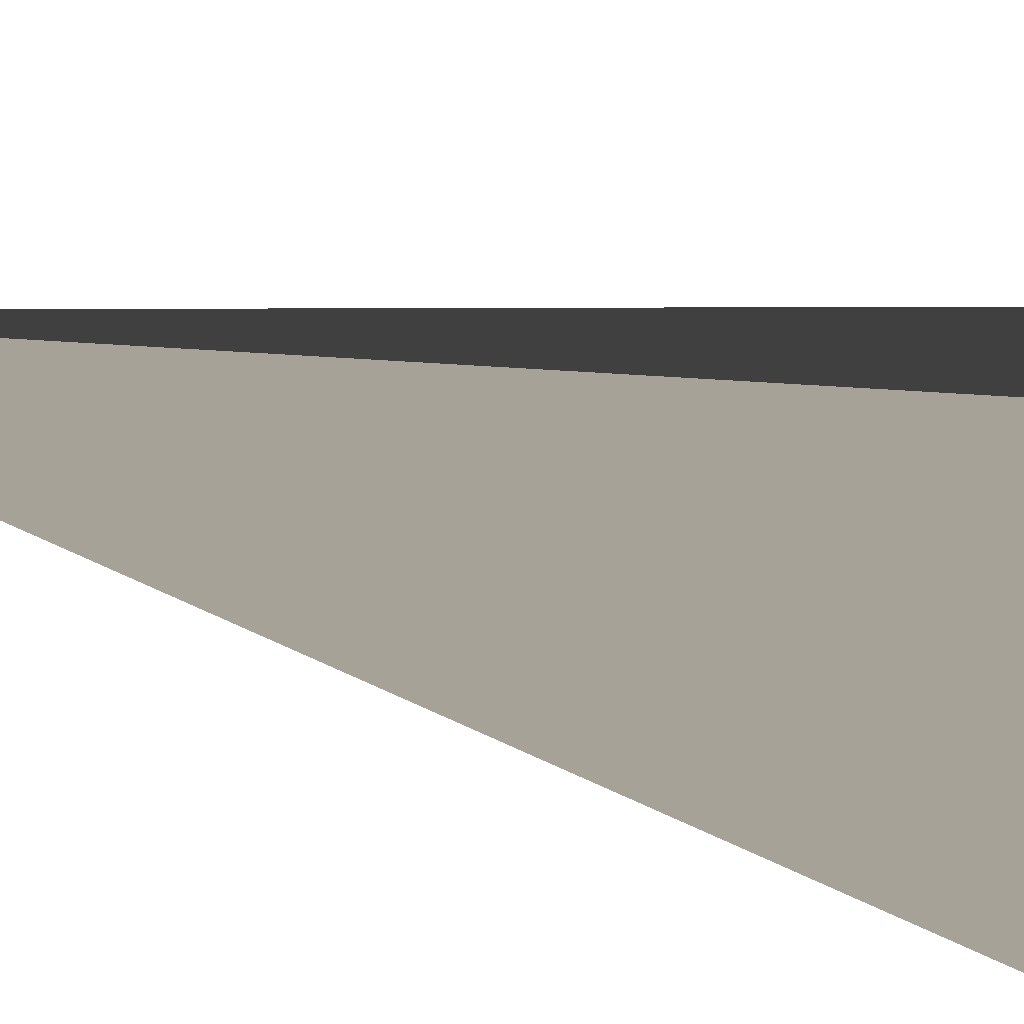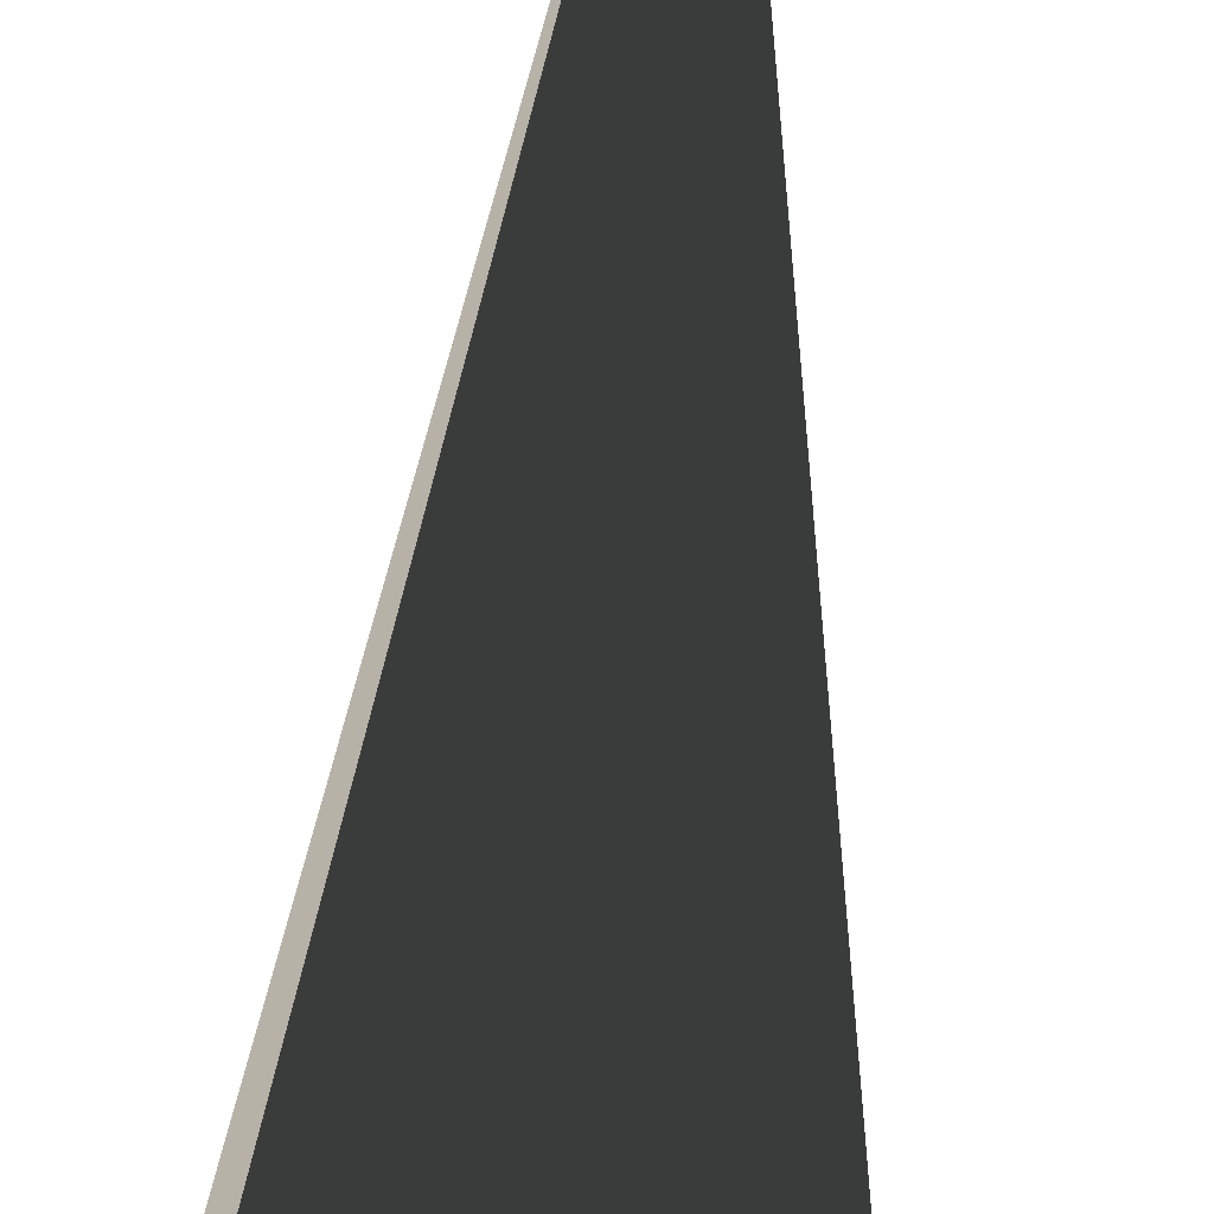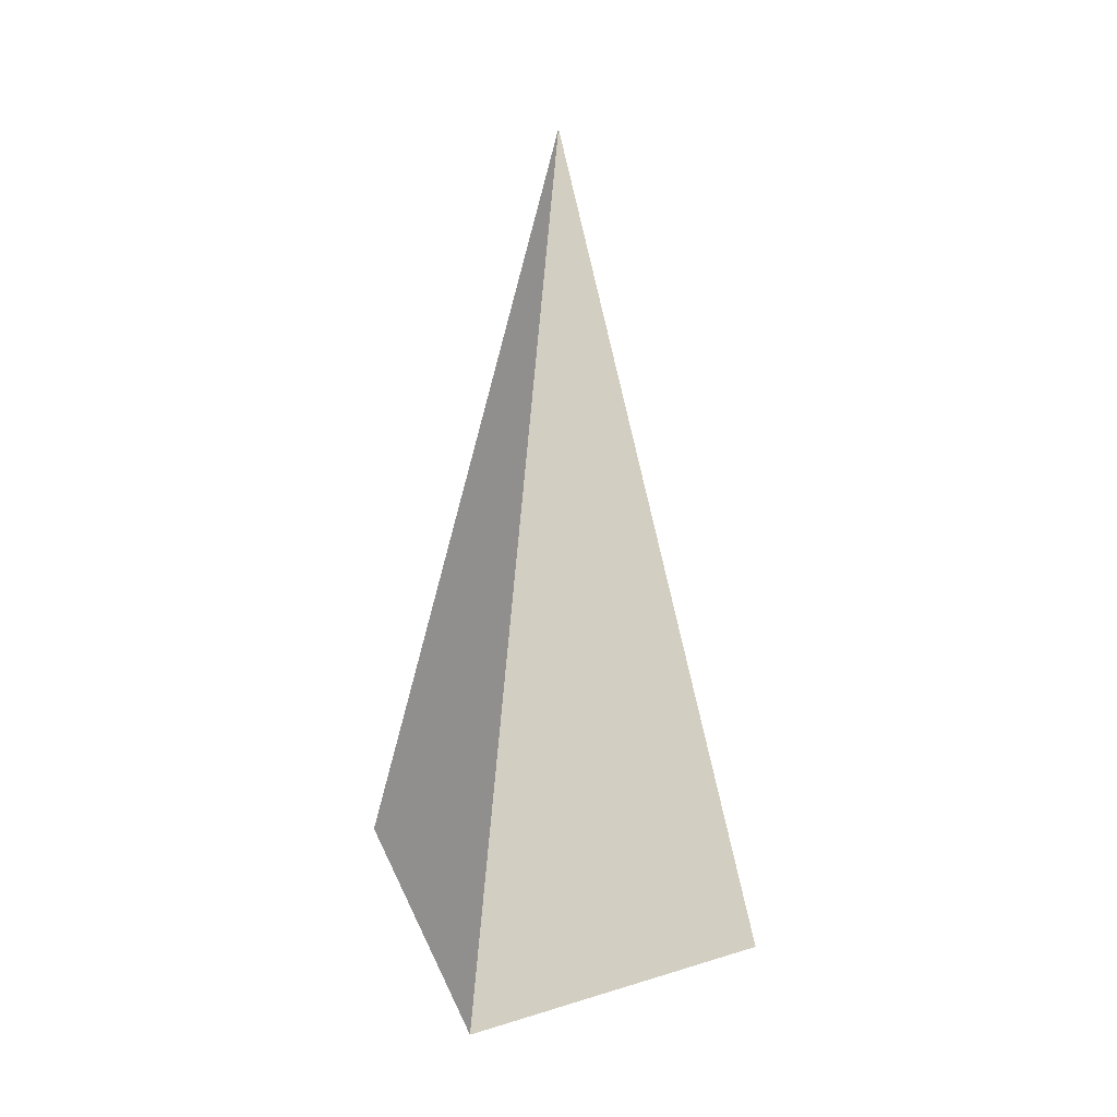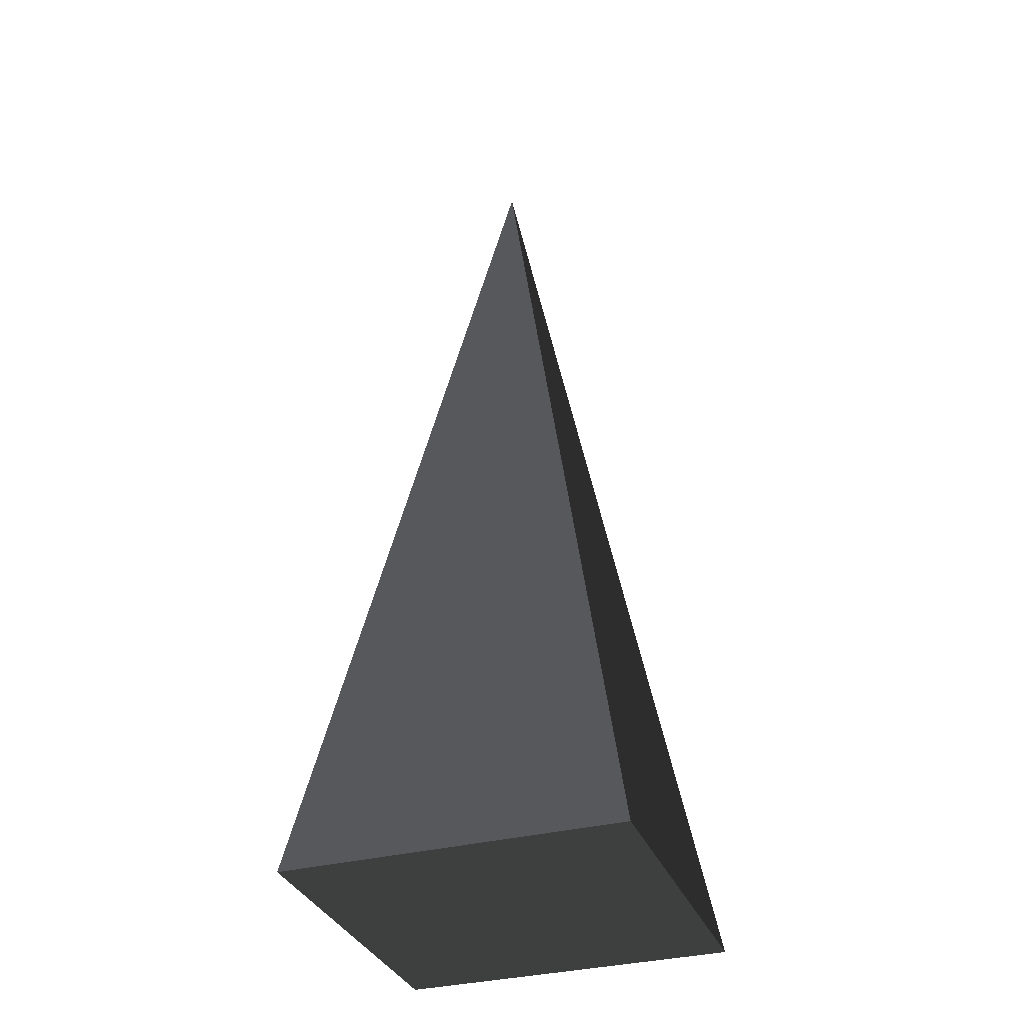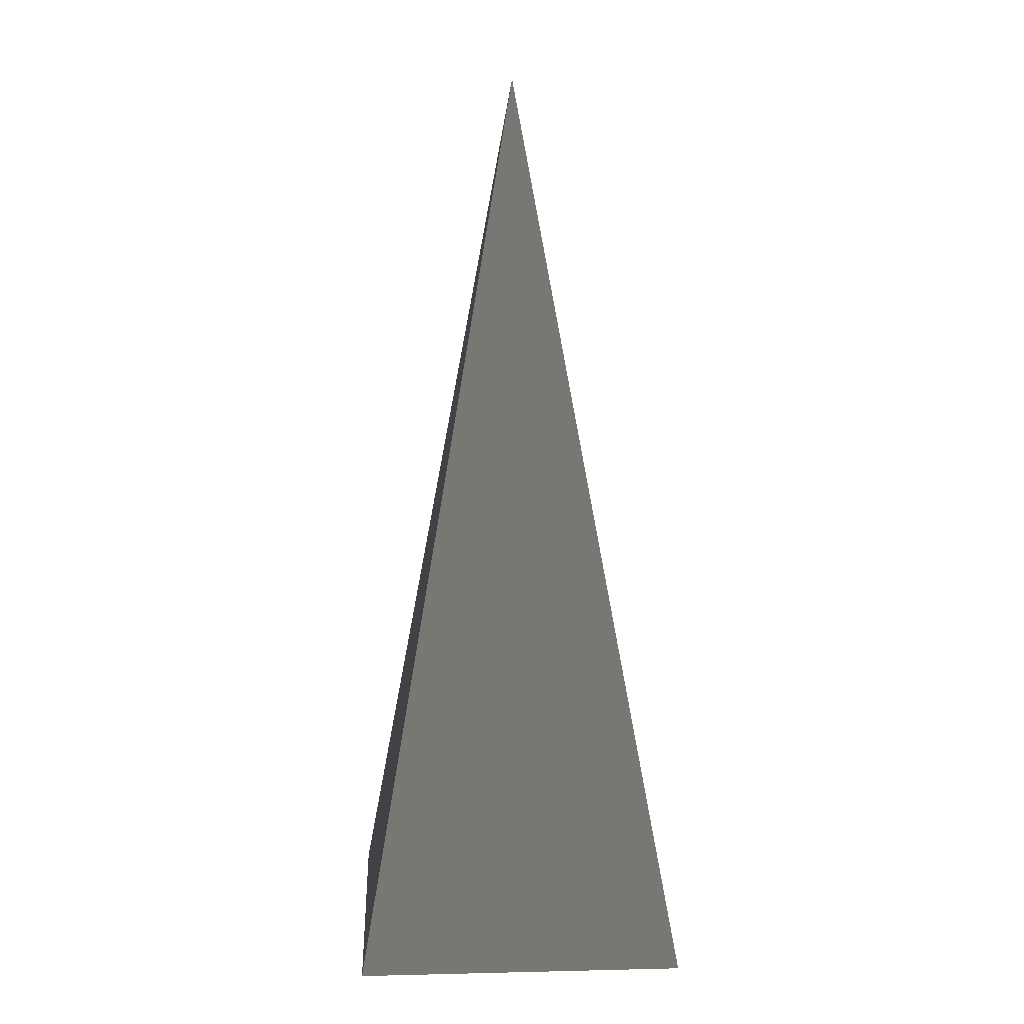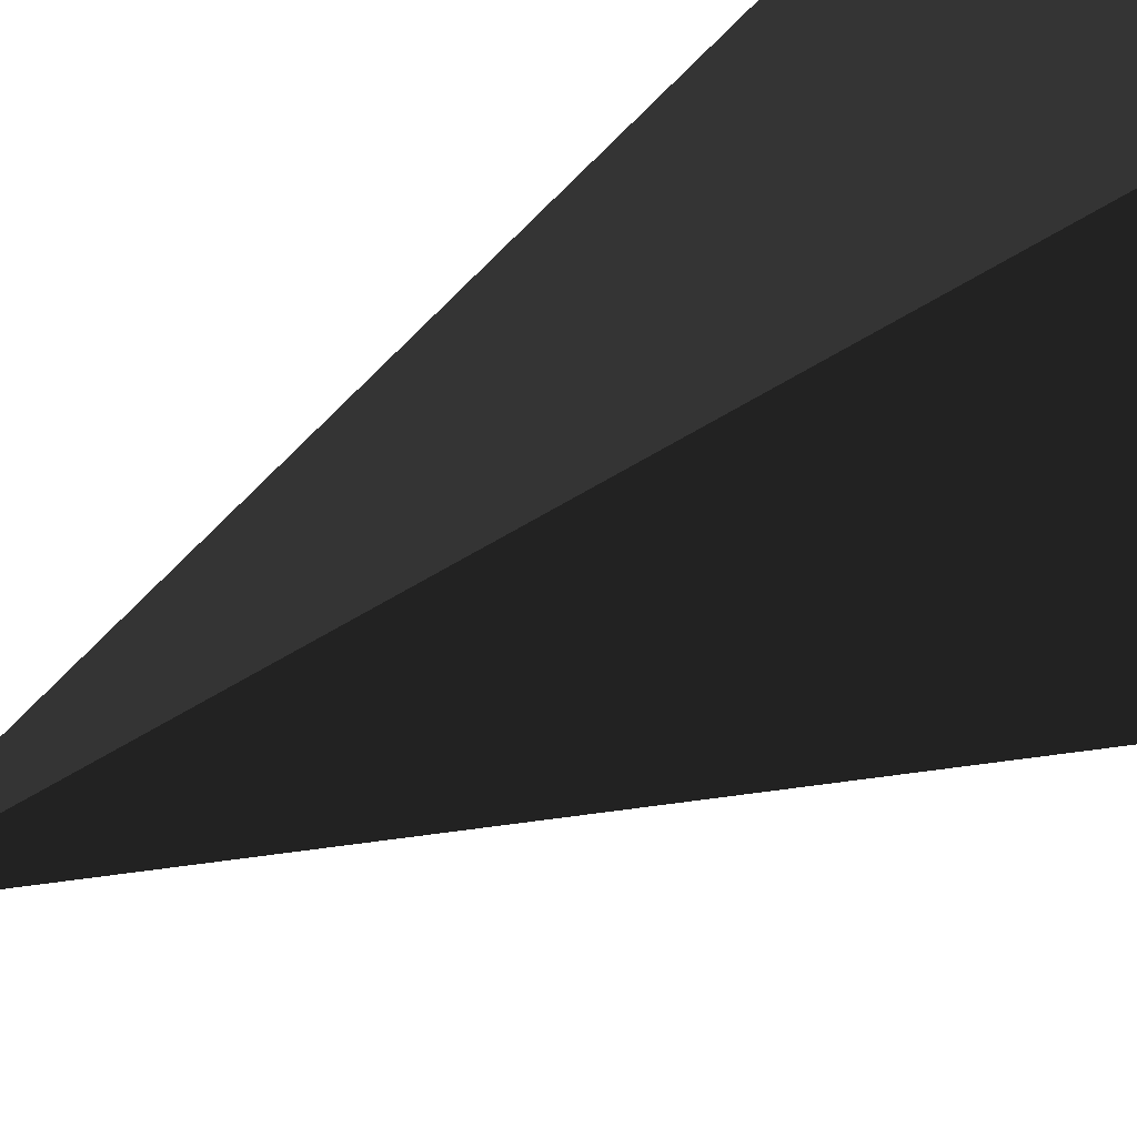
<metadata>
{"format":"obj","ext":"obj","renderer":"f3d","projection":"perspective","resolution":1024,"background":"white","views":[{"elev":-77.9,"azim":78.2,"up":"+Y"},{"elev":-70.8,"azim":-5.1,"up":"+Y"},{"elev":36.1,"azim":-111.8,"up":"+Z"},{"elev":-33.8,"azim":109.5,"up":"+Z"},{"elev":11.4,"azim":176.8,"up":"+Z"},{"elev":17.7,"azim":33.5,"up":"+Y"}]}
</metadata>
<code>
v -5.965 -5.965 -11.43
v -5.965 5.965 -11.43
v -4.43e-06 -6.371e-07 21.53
v -5.965 5.965 -11.43
v 5.965 5.965 -11.43
v -4.43e-06 -6.371e-07 21.53
v 5.965 5.965 -11.43
v 5.965 -5.965 -11.43
v -4.43e-06 -6.371e-07 21.53
v 5.965 -5.965 -11.43
v -5.965 -5.965 -11.43
v -4.43e-06 -6.371e-07 21.53
v -5.965 5.965 -11.43
v -5.965 -5.965 -11.43
v 5.965 -5.965 -11.43
v 5.965 5.965 -11.43
g Cube_166_2048_670
f 1 3 2
f 4 6 5
f 7 9 8
f 10 12 11
f 13 15 14
f 13 16 15

</code>
